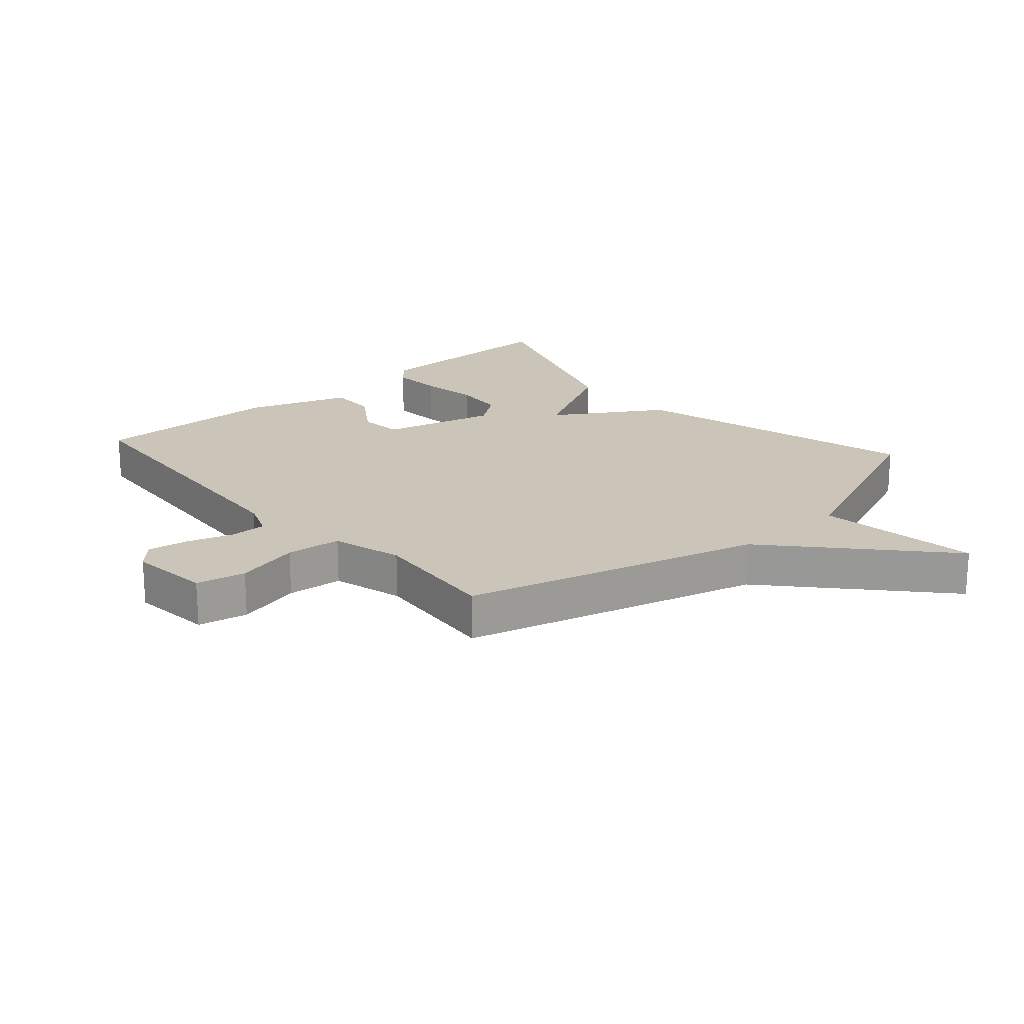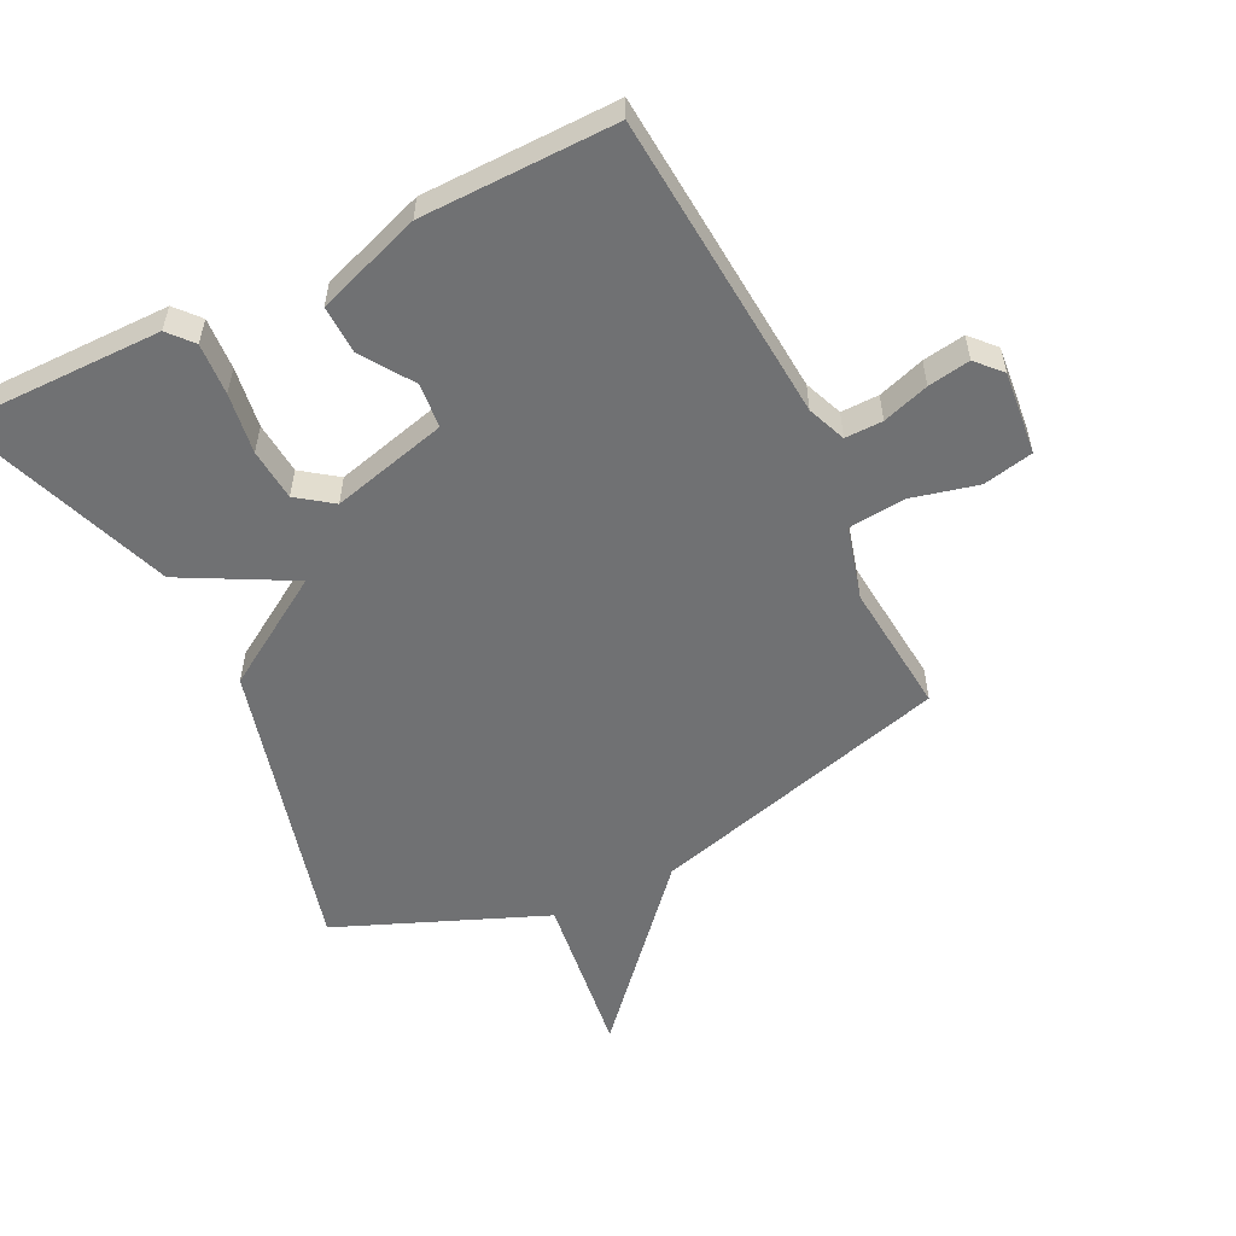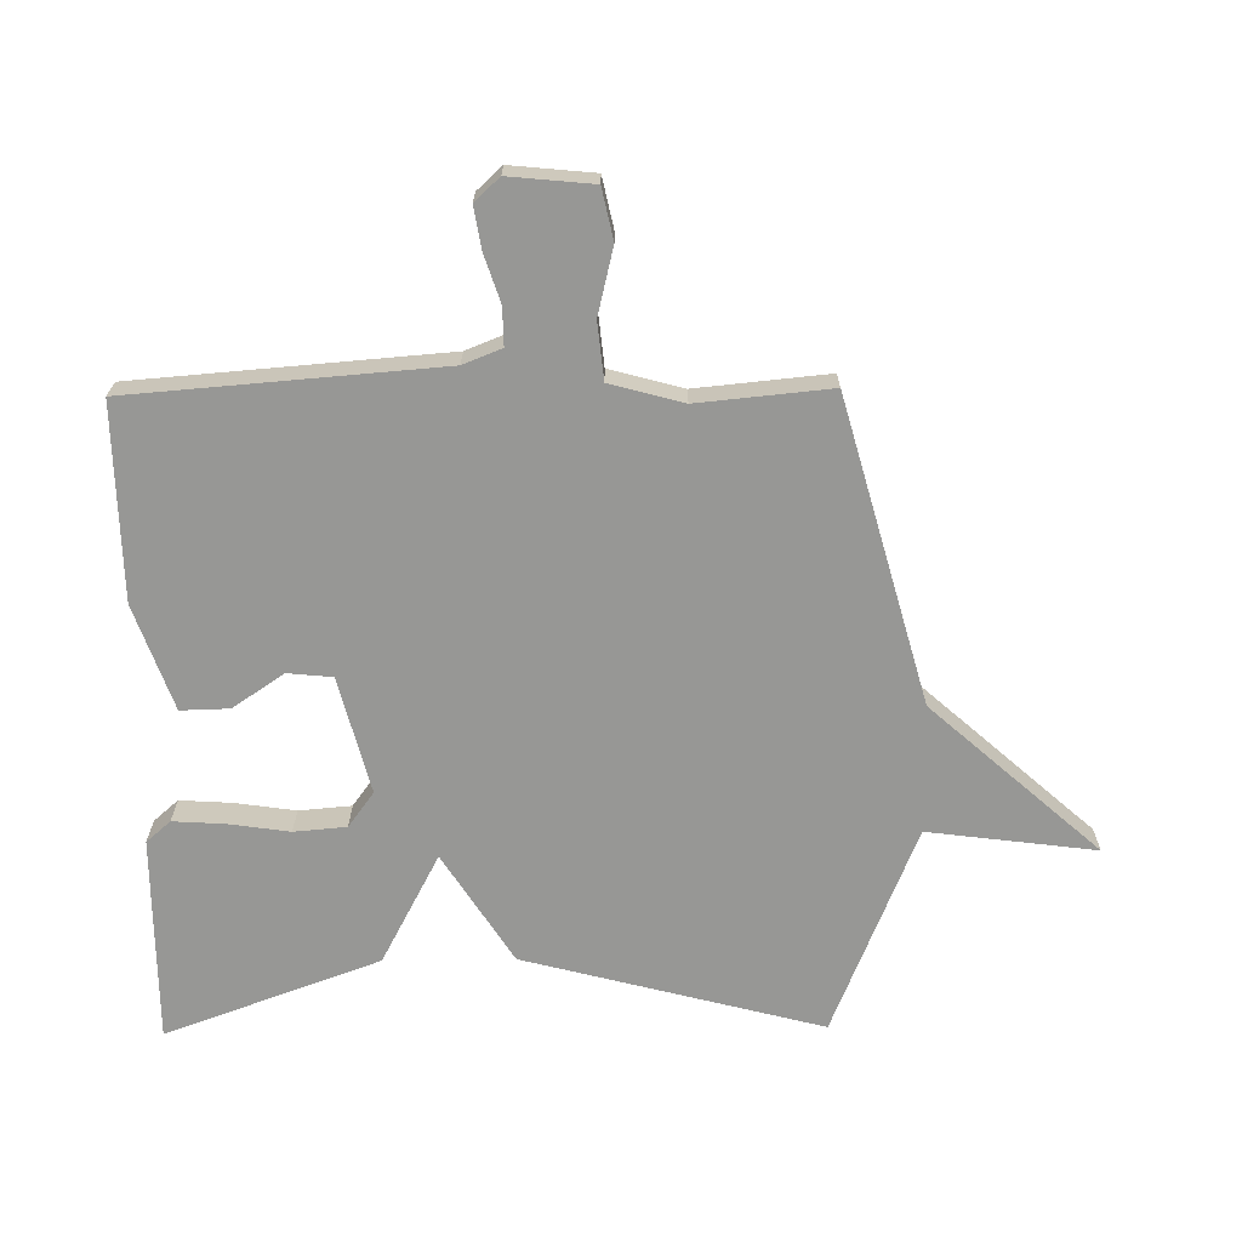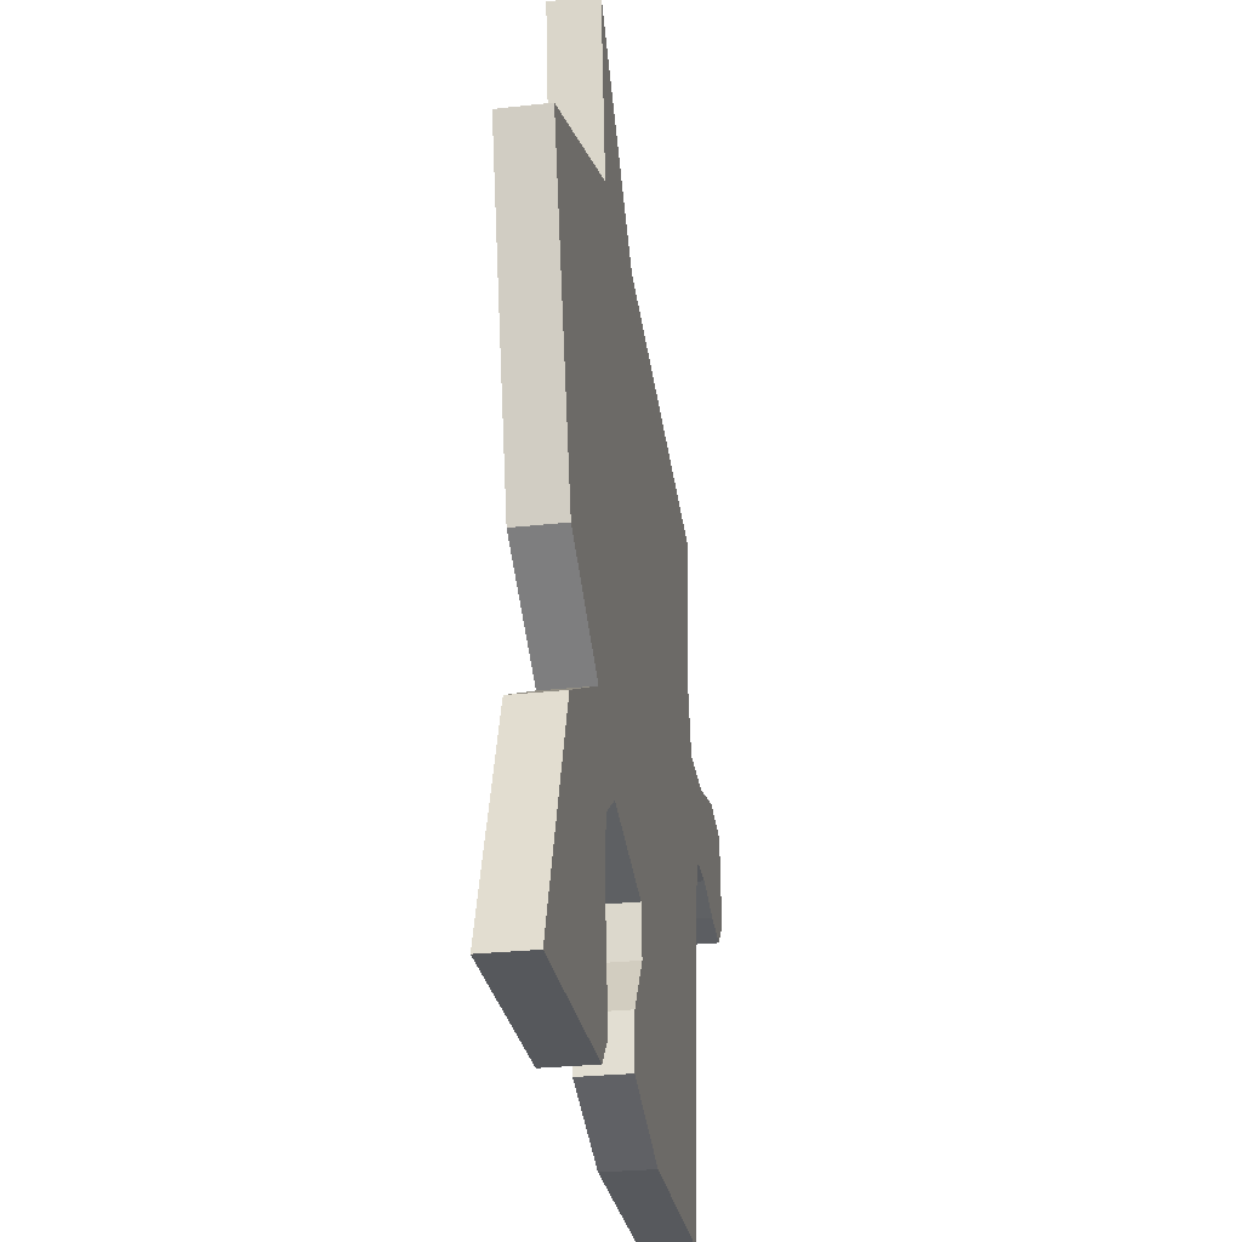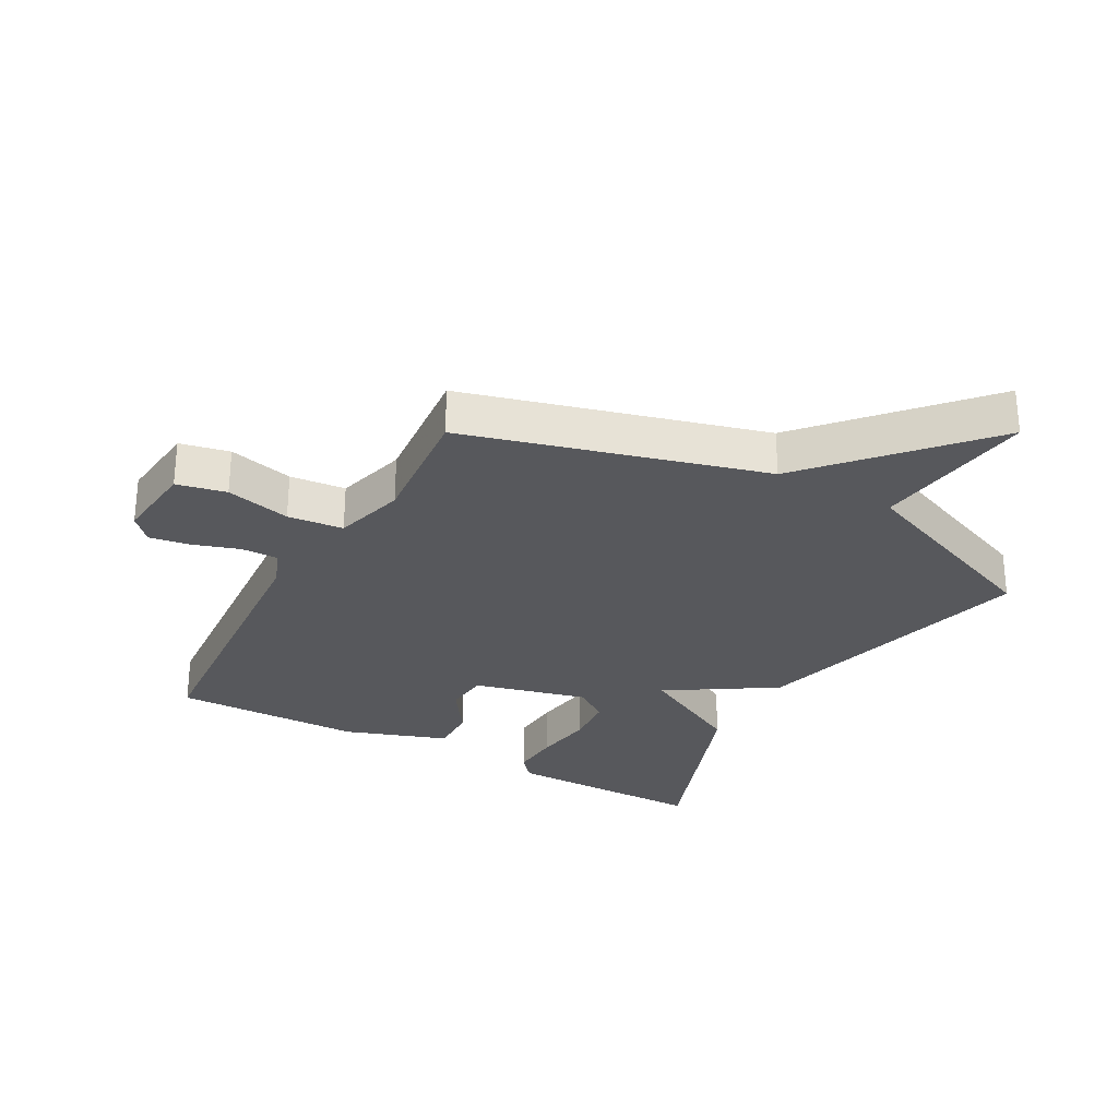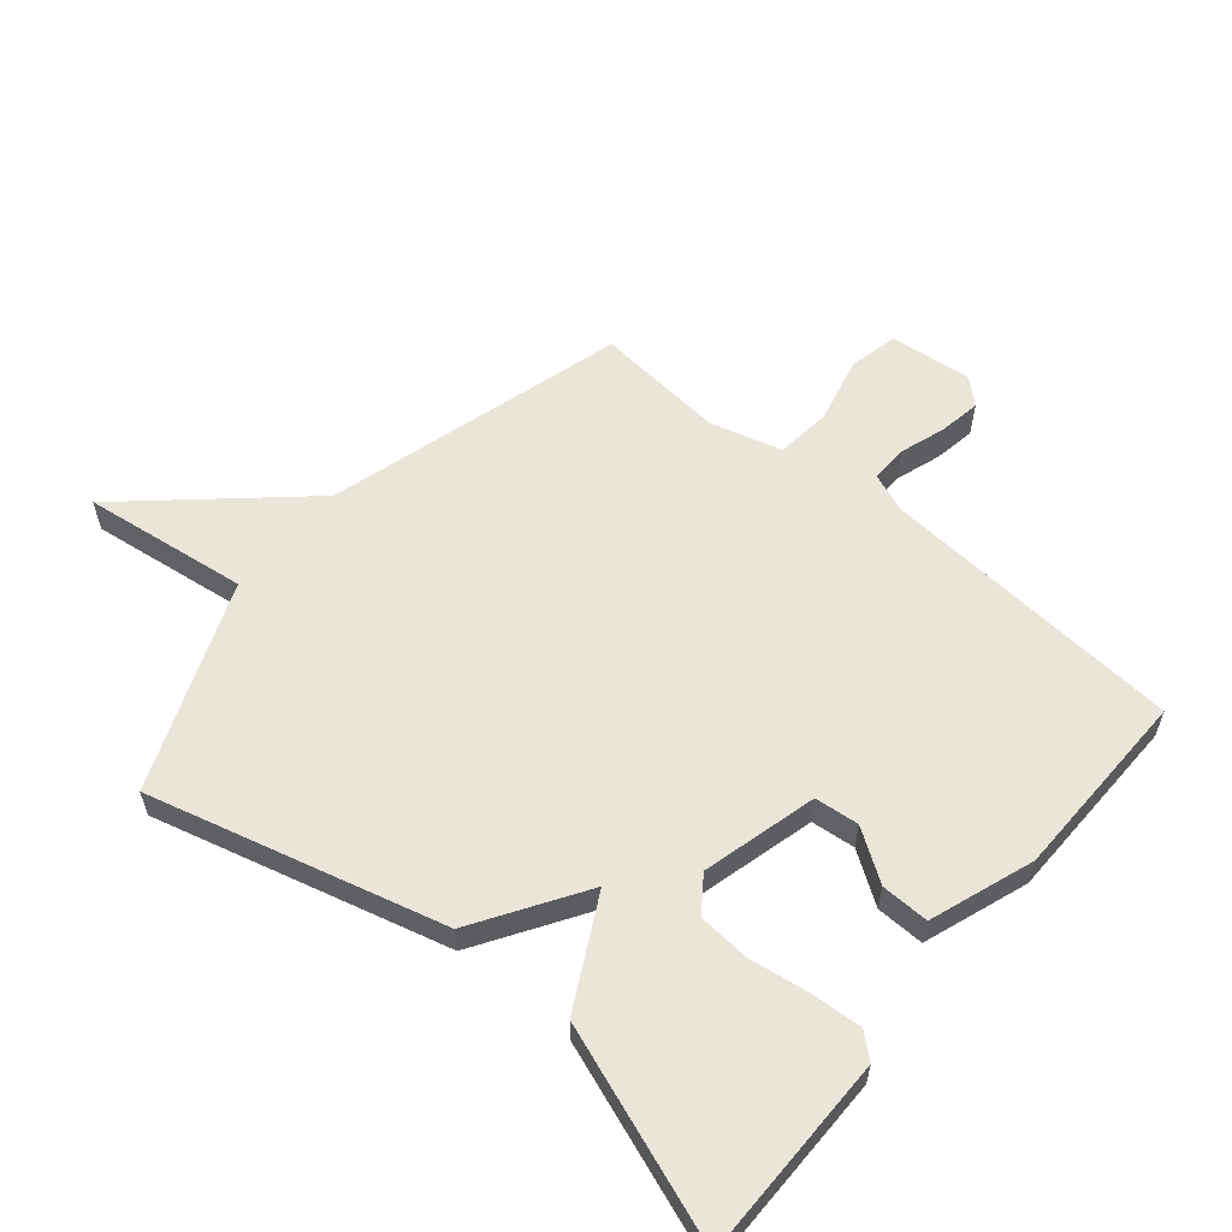
<metadata>
{"format":"obj","ext":"obj","renderer":"f3d","projection":"perspective","resolution":1024,"background":"white","views":[{"elev":20.4,"azim":-41.7,"up":"+Y"},{"elev":-55.2,"azim":-153.9,"up":"+Y"},{"elev":-68.1,"azim":-89.3,"up":"+Y"},{"elev":-28.2,"azim":99.6,"up":"+Z"},{"elev":-28.7,"azim":-29.1,"up":"+Y"},{"elev":58.2,"azim":129.9,"up":"+Y"}]}
</metadata>
<code>
v -0.5 0.07 -0.5
v -0.538 0.07 -0.016
v -0.562 0.07 0.044
v -0.621 0.07 0.043
v -0.694 0.07 0.019
v -0.76 0.07 0.008
v -0.796 0.07 0.047
v -0.783 0.07 0.178
v -0.704 0.07 0.195
v -0.6 0.07 0.17
v -0.511 0.07 0.179
v -0.48 0.07 0.293
v -0.5 0.07 0.5
v -0.026 0.07 0.632
v 0.208 0.07 0.894
v 0.174 0.07 0.632
v 0.5 0.07 0.5
v 0.378 0.07 0.035
v 0.206 0.07 -0.074
v 0.378 0.07 -0.165
v 0.5 0.07 -0.5
v 0.177 0.07 -0.5
v 0.144 0.07 -0.462
v 0.149 0.07 -0.381
v 0.163 0.07 -0.286
v 0.156 0.07 -0.204
v 0.101 0.07 -0.164
v -0.081 0.07 -0.211
v -0.088 0.07 -0.281
v -0.034 0.07 -0.361
v -0.032 0.07 -0.437
v -0.196 0.07 -0.495
v -0.5 0 -0.5
v -0.538 0 -0.016
v -0.562 0 0.044
v -0.621 0 0.043
v -0.694 0 0.019
v -0.76 0 0.008
v -0.796 0 0.047
v -0.783 0 0.178
v -0.704 0 0.195
v -0.6 0 0.17
v -0.511 0 0.179
v -0.48 0 0.293
v -0.5 0 0.5
v -0.026 0 0.632
v 0.208 0 0.894
v 0.174 0 0.632
v 0.5 0 0.5
v 0.378 0 0.035
v 0.206 0 -0.074
v 0.378 0 -0.165
v 0.5 0 -0.5
v 0.177 0 -0.5
v 0.144 0 -0.462
v 0.149 0 -0.381
v 0.163 0 -0.286
v 0.156 0 -0.204
v 0.101 0 -0.164
v -0.081 0 -0.211
v -0.088 0 -0.281
v -0.034 0 -0.361
v -0.032 0 -0.437
v -0.196 0 -0.495
f 32 1 2
f 31 32 2
f 30 31 2
f 29 30 2
f 28 29 2 3
f 27 28 3
f 23 24 25
f 22 23 25
f 21 22 25
f 20 21 25
f 19 20 25
f 19 25 26
f 16 17 18 19
f 16 19 26 27
f 14 15 16
f 14 16 27
f 13 14 27
f 12 13 27
f 8 9 10
f 7 8 10
f 6 7 10
f 5 6 10
f 4 5 10
f 3 4 10 11
f 27 3 11
f 11 12 27
f 34 33 64
f 34 64 63
f 34 63 62
f 34 62 61
f 35 34 61 60
f 35 60 59
f 57 56 55
f 57 55 54
f 57 54 53
f 57 53 52
f 57 52 51
f 58 57 51
f 51 50 49 48
f 59 58 51 48
f 48 47 46
f 59 48 46
f 59 46 45
f 59 45 44
f 42 41 40
f 42 40 39
f 42 39 38
f 42 38 37
f 42 37 36
f 43 42 36 35
f 43 35 59
f 59 44 43
f 1 33 34 2
f 2 34 35 3
f 3 35 36 4
f 4 36 37 5
f 5 37 38 6
f 6 38 39 7
f 7 39 40 8
f 8 40 41 9
f 9 41 42 10
f 10 42 43 11
f 11 43 44 12
f 12 44 45 13
f 13 45 46 14
f 14 46 47 15
f 15 47 48 16
f 16 48 49 17
f 17 49 50 18
f 18 50 51 19
f 19 51 52 20
f 20 52 53 21
f 21 53 54 22
f 22 54 55 23
f 23 55 56 24
f 24 56 57 25
f 25 57 58 26
f 26 58 59 27
f 27 59 60 28
f 28 60 61 29
f 29 61 62 30
f 30 62 63 31
f 31 63 64 32
f 32 64 33 1

</code>
